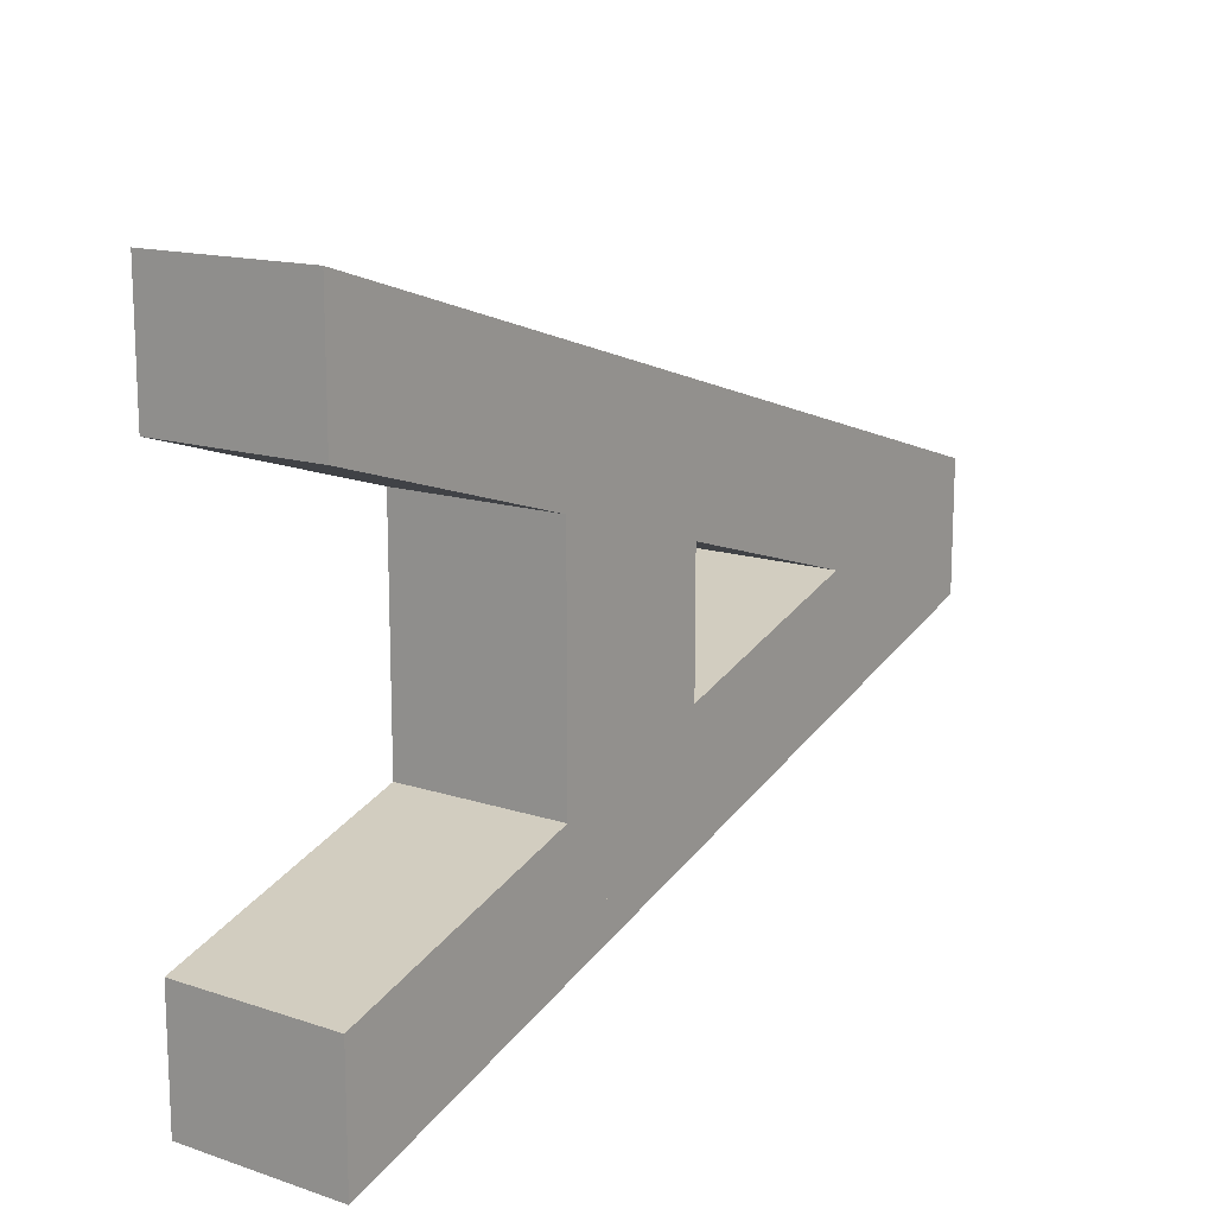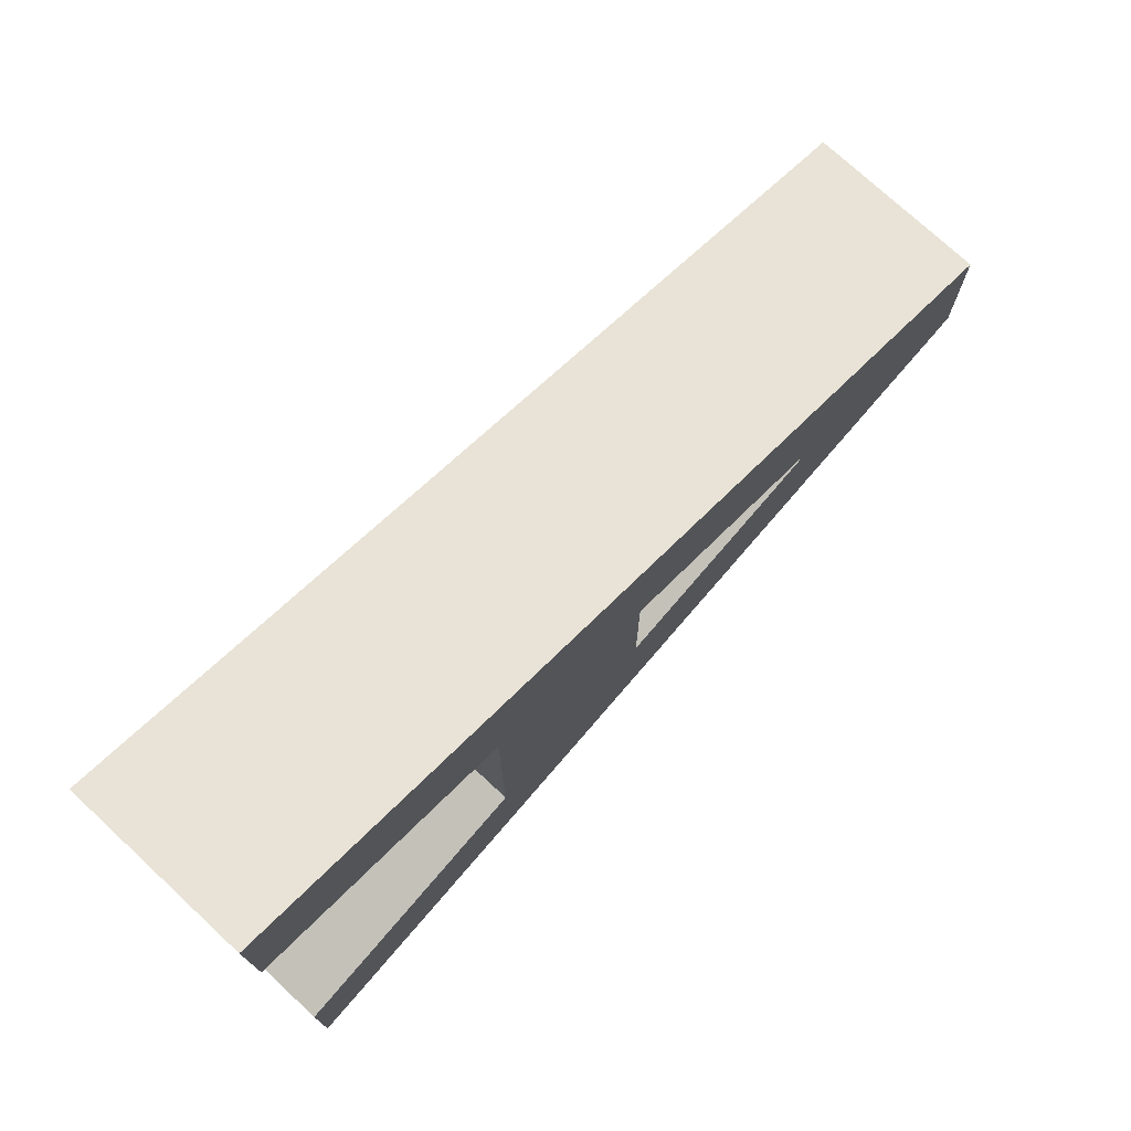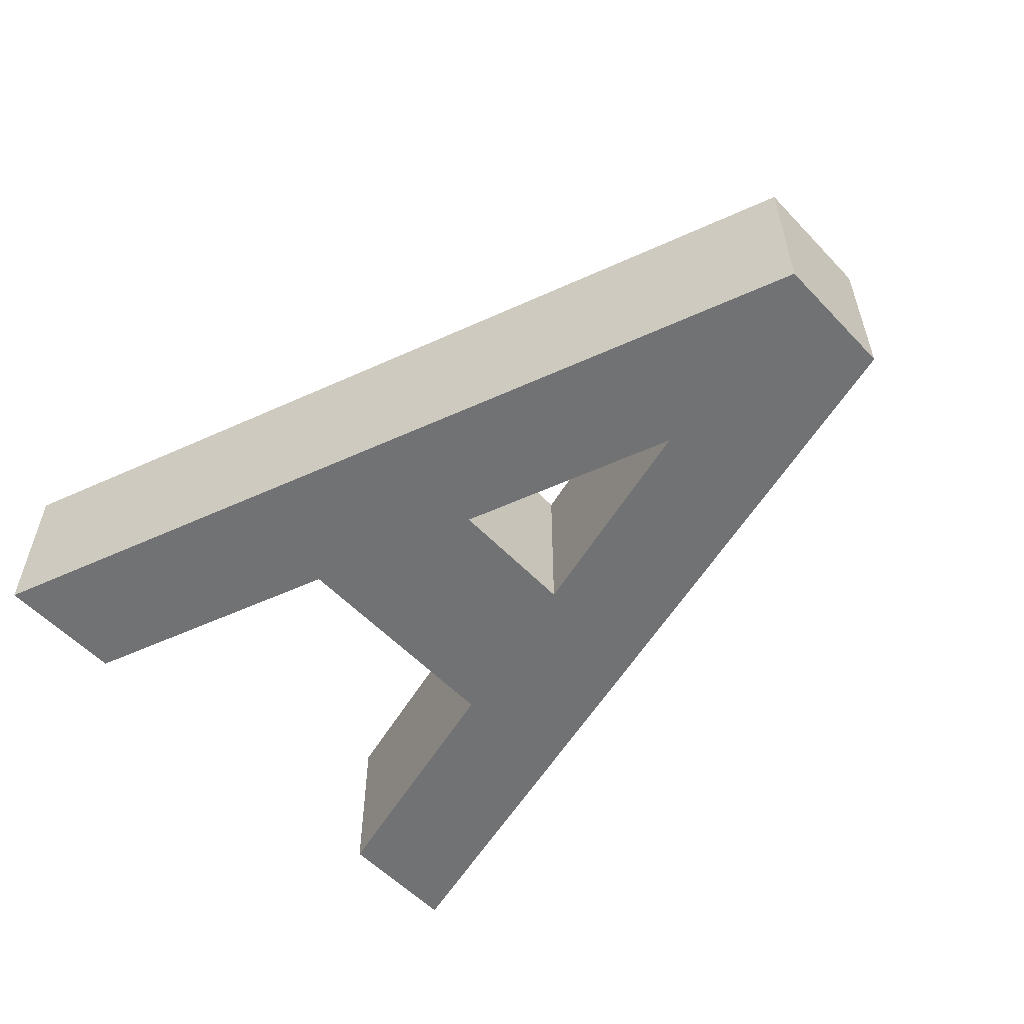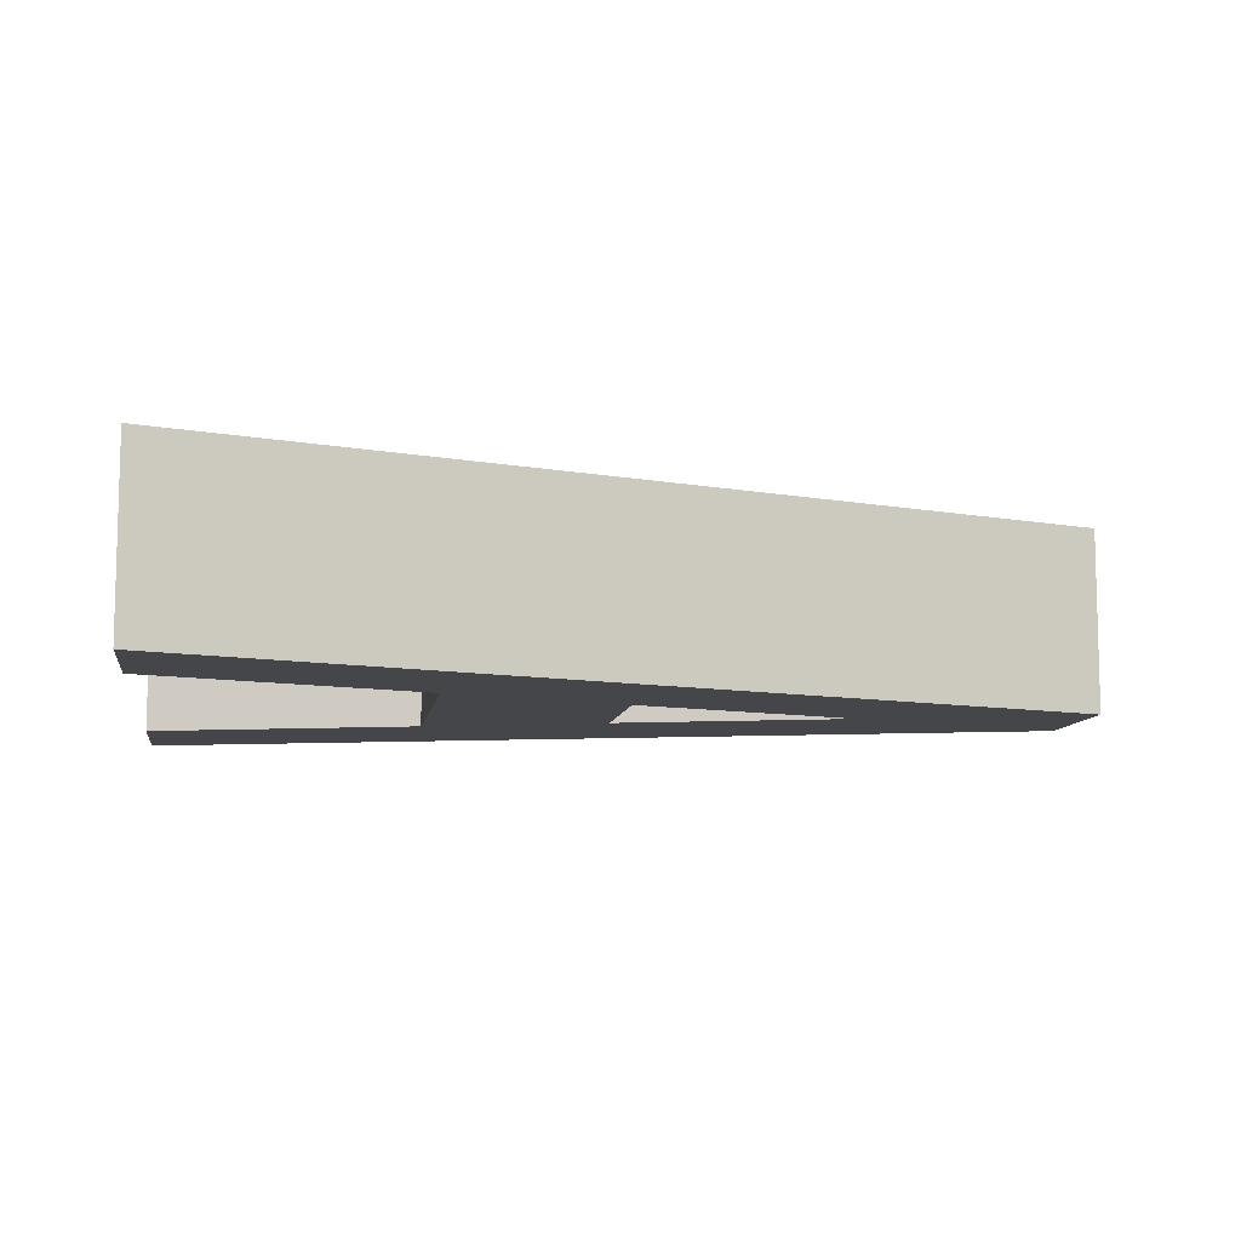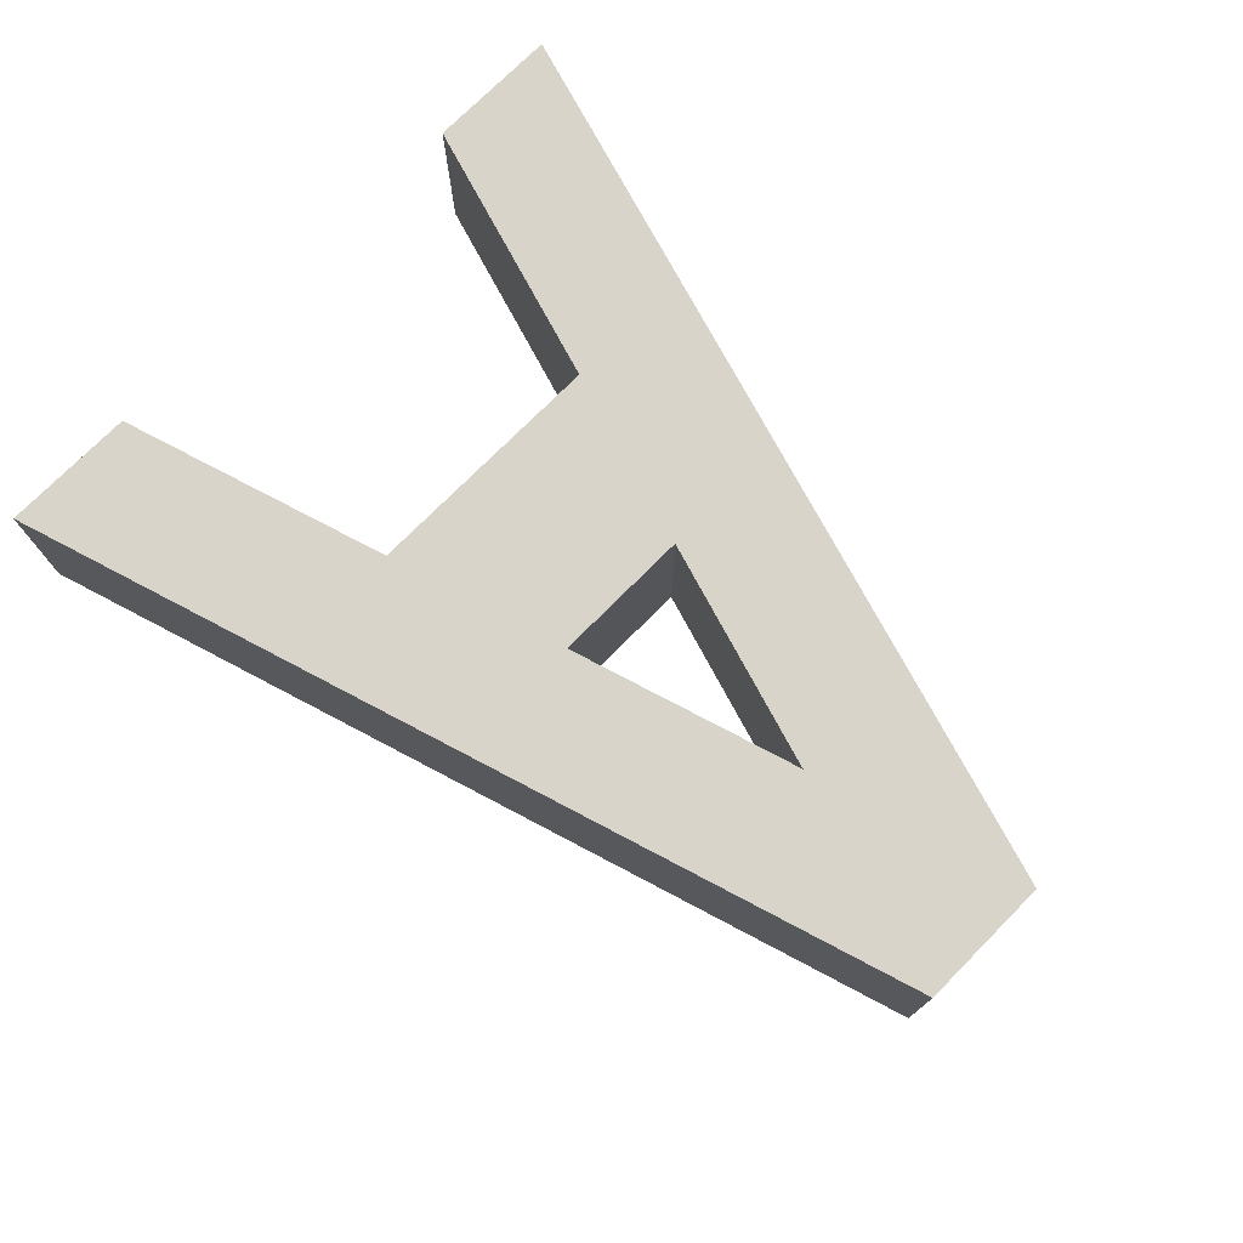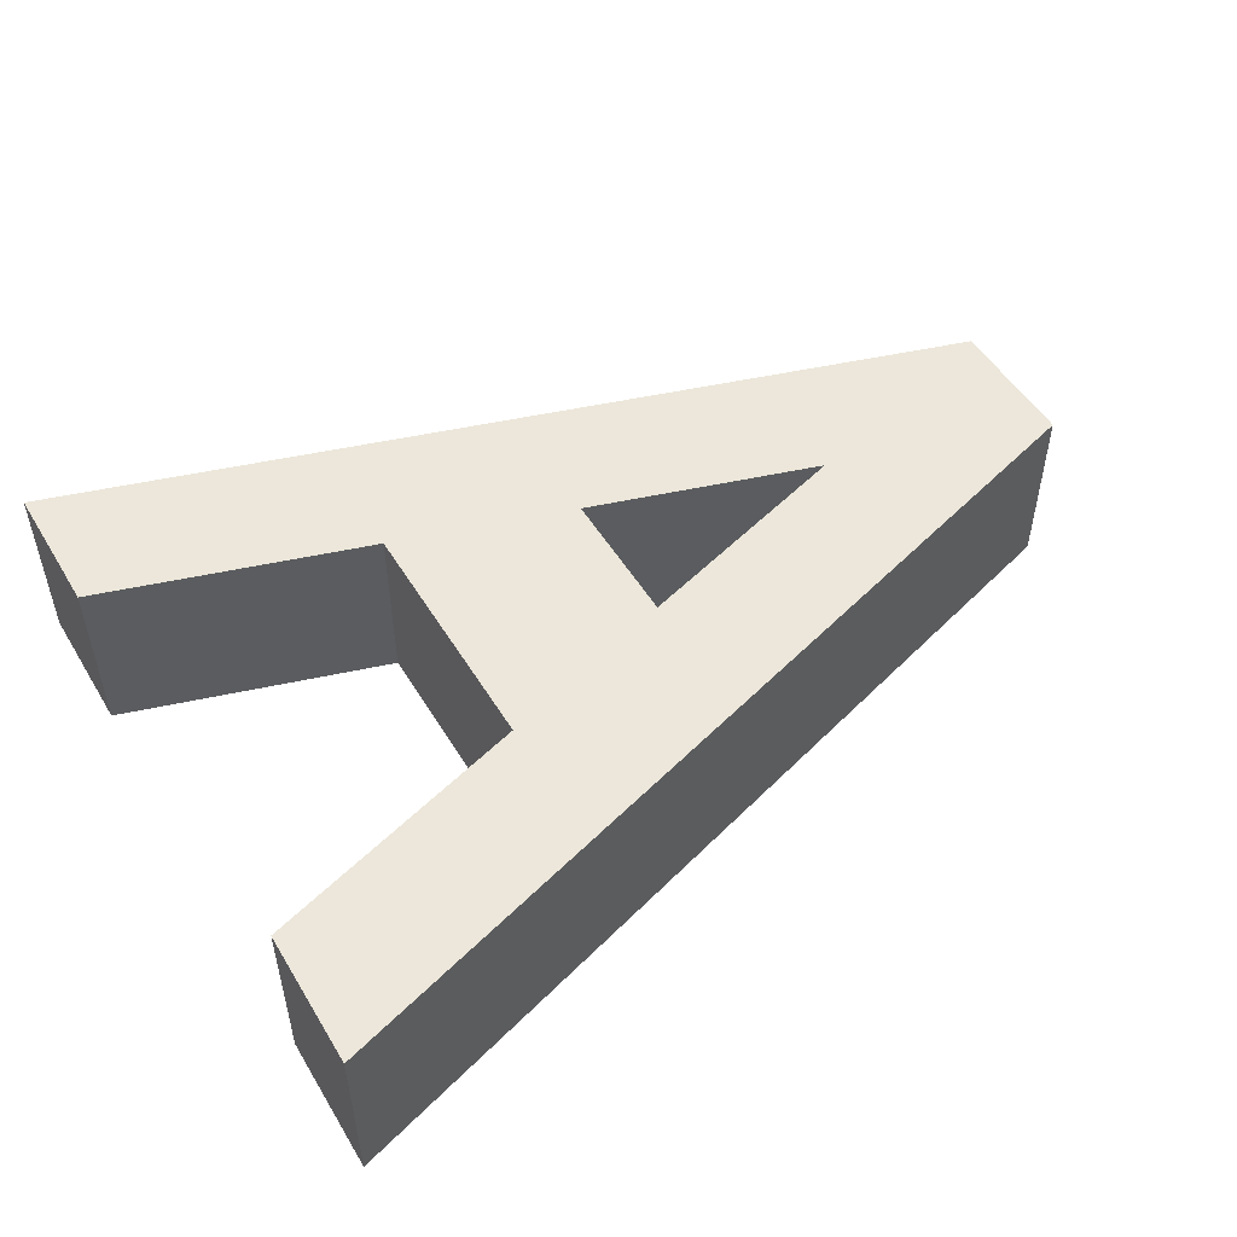
<metadata>
{"format":"obj","ext":"obj","renderer":"f3d","projection":"perspective","resolution":1024,"background":"white","views":[{"elev":14.5,"azim":125.6,"up":"+Y"},{"elev":74.6,"azim":132.9,"up":"+Y"},{"elev":-55.5,"azim":-137.4,"up":"+Z"},{"elev":-9.4,"azim":171.2,"up":"+Z"},{"elev":74.8,"azim":-135.2,"up":"+Z"},{"elev":50.8,"azim":149.6,"up":"+Z"}]}
</metadata>
<code>
v 1 -0.3807 -0.1
v 0 -0.075 -0.1
v 0 0.075 -0.1
v 1 -0.2307 -0.1
v 1 -0.3807 0.1
v 1 -0.2307 0.1
v 0 0.075 0.1
v 0 -0.075 0.1
v 1 -0.3807 -0.1
v 1 -0.3807 0.1
v 0 -0.075 0.1
v 0 -0.075 -0.1
v 1 -0.2307 -0.1
v 0 0.075 -0.1
v 0 0.075 0.1
v 1 -0.2307 0.1
v 0 -0.075 -0.1
v 0 -0.075 0.1
v 0 0.075 0.1
v 0 0.075 -0.1
v 1 -0.3807 -0.1
v 1 -0.2307 -0.1
v 1 -0.2307 0.1
v 1 -0.3807 0.1
v 1 0.3807 0.1
v 0 0.075 0.1
v 0 -0.075 0.1
v 1 0.2307 0.1
v 1 0.3807 -0.1
v 1 0.2307 -0.1
v 0 -0.075 -0.1
v 0 0.075 -0.1
v 1 0.3807 0.1
v 1 0.3807 -0.1
v 0 0.075 -0.1
v 0 0.075 0.1
v 1 0.2307 0.1
v 0 -0.075 0.1
v 0 -0.075 -0.1
v 1 0.2307 -0.1
v 0 0.075 0.1
v 0 0.075 -0.1
v 0 -0.075 -0.1
v 0 -0.075 0.1
v 1 0.3807 0.1
v 1 0.2307 0.1
v 1 0.2307 -0.1
v 1 0.3807 -0.1
v 0.7 -0.2279 0.1
v 0.7 0.2279 0.1
v 0.5 0.2279 0.1
v 0.5 -0.2279 0.1
v 0.5 0.2279 0.1
v 0.7 0.2279 0.1
v 0.7 0.2279 -0.1
v 0.5 0.2279 -0.1
v 0.7 -0.2279 0.1
v 0.7 -0.2279 -0.1
v 0.7 0.2279 -0.1
v 0.7 0.2279 0.1
v 0.5 -0.2279 0.1
v 0.5 0.2279 0.1
v 0.5 0.2279 -0.1
v 0.5 -0.2279 -0.1
v 0.7 -0.2279 -0.1
v 0.5 -0.2279 -0.1
v 0.5 0.2279 -0.1
v 0.7 0.2279 -0.1
v 0.7 -0.2279 0.1
v 0.5 -0.2279 0.1
v 0.5 -0.2279 -0.1
v 0.7 -0.2279 -0.1
f 1 2 3
f 1 3 4
f 5 6 7
f 5 7 8
f 9 10 11
f 9 11 12
f 13 14 15
f 13 15 16
f 17 18 19
f 17 19 20
f 21 22 23
f 21 23 24
f 25 26 27
f 25 27 28
f 29 30 31
f 29 31 32
f 33 34 35
f 33 35 36
f 37 38 39
f 37 39 40
f 41 42 43
f 41 43 44
f 45 46 47
f 45 47 48
f 49 50 51
f 49 51 52
f 53 54 55
f 53 55 56
f 57 58 59
f 57 59 60
f 61 62 63
f 61 63 64
f 65 66 67
f 65 67 68
f 69 70 71
f 69 71 72

</code>
